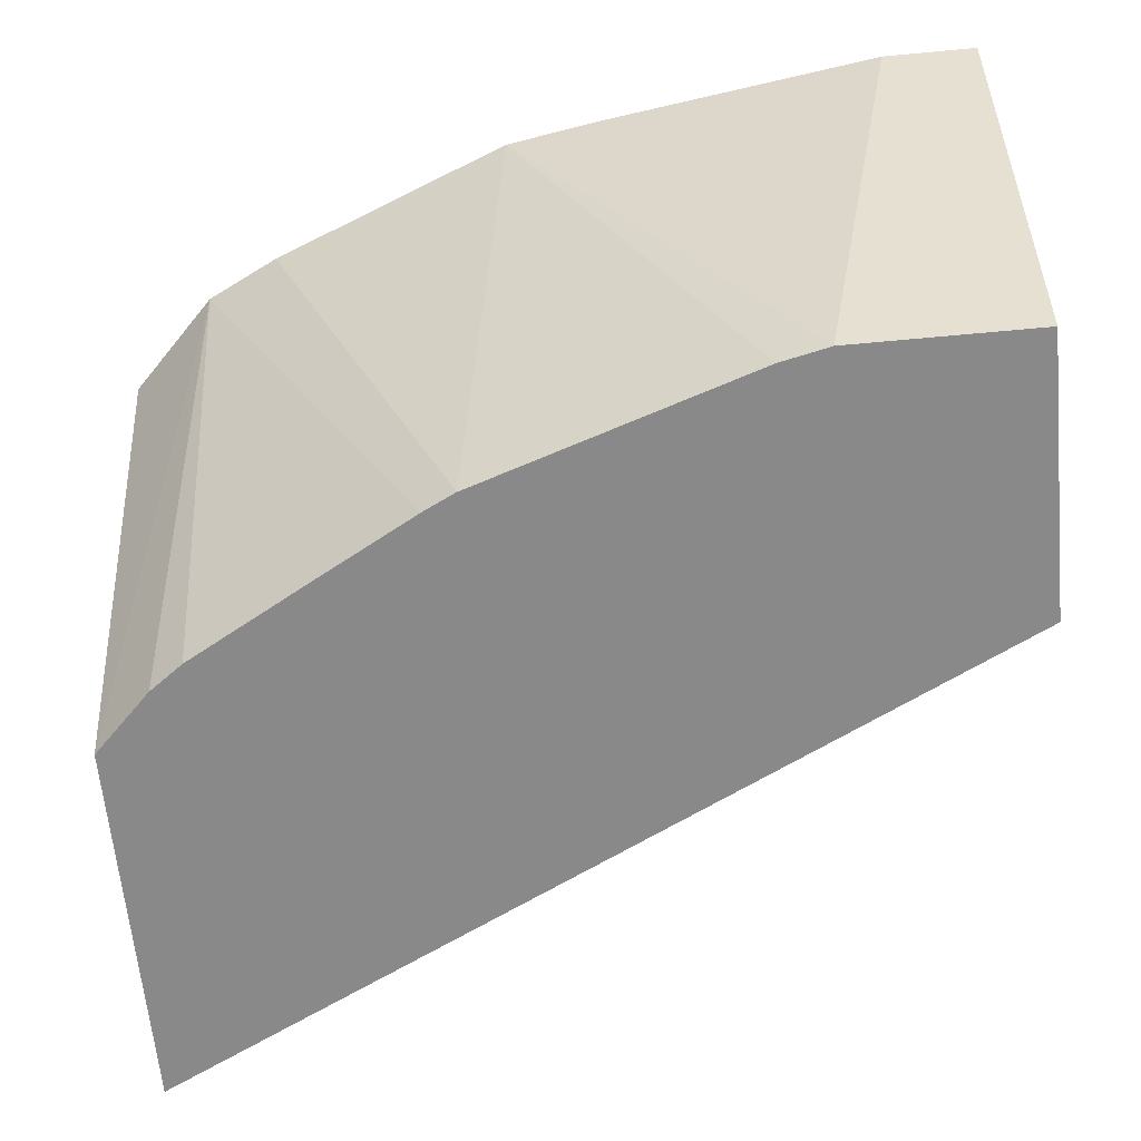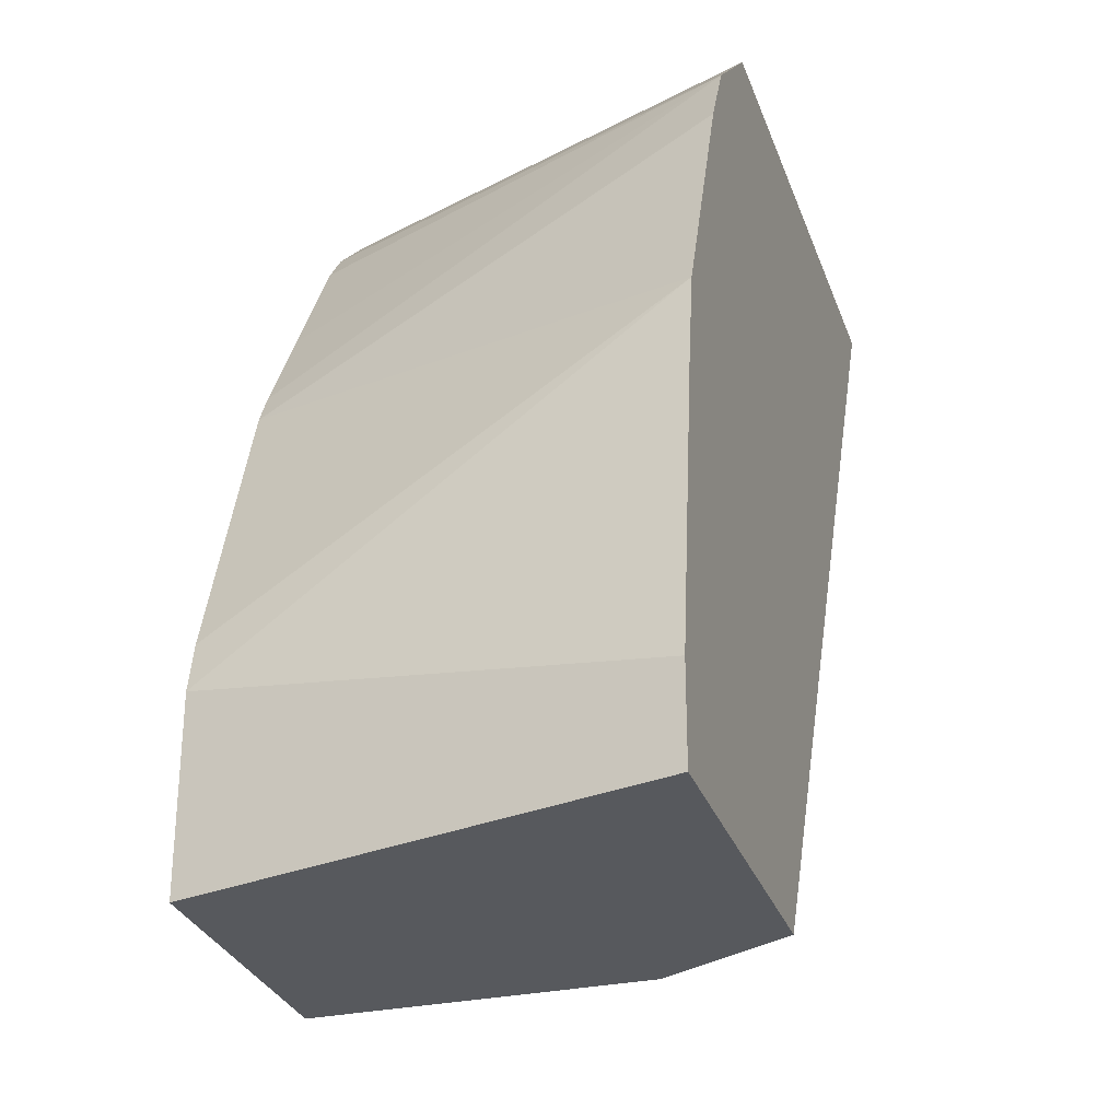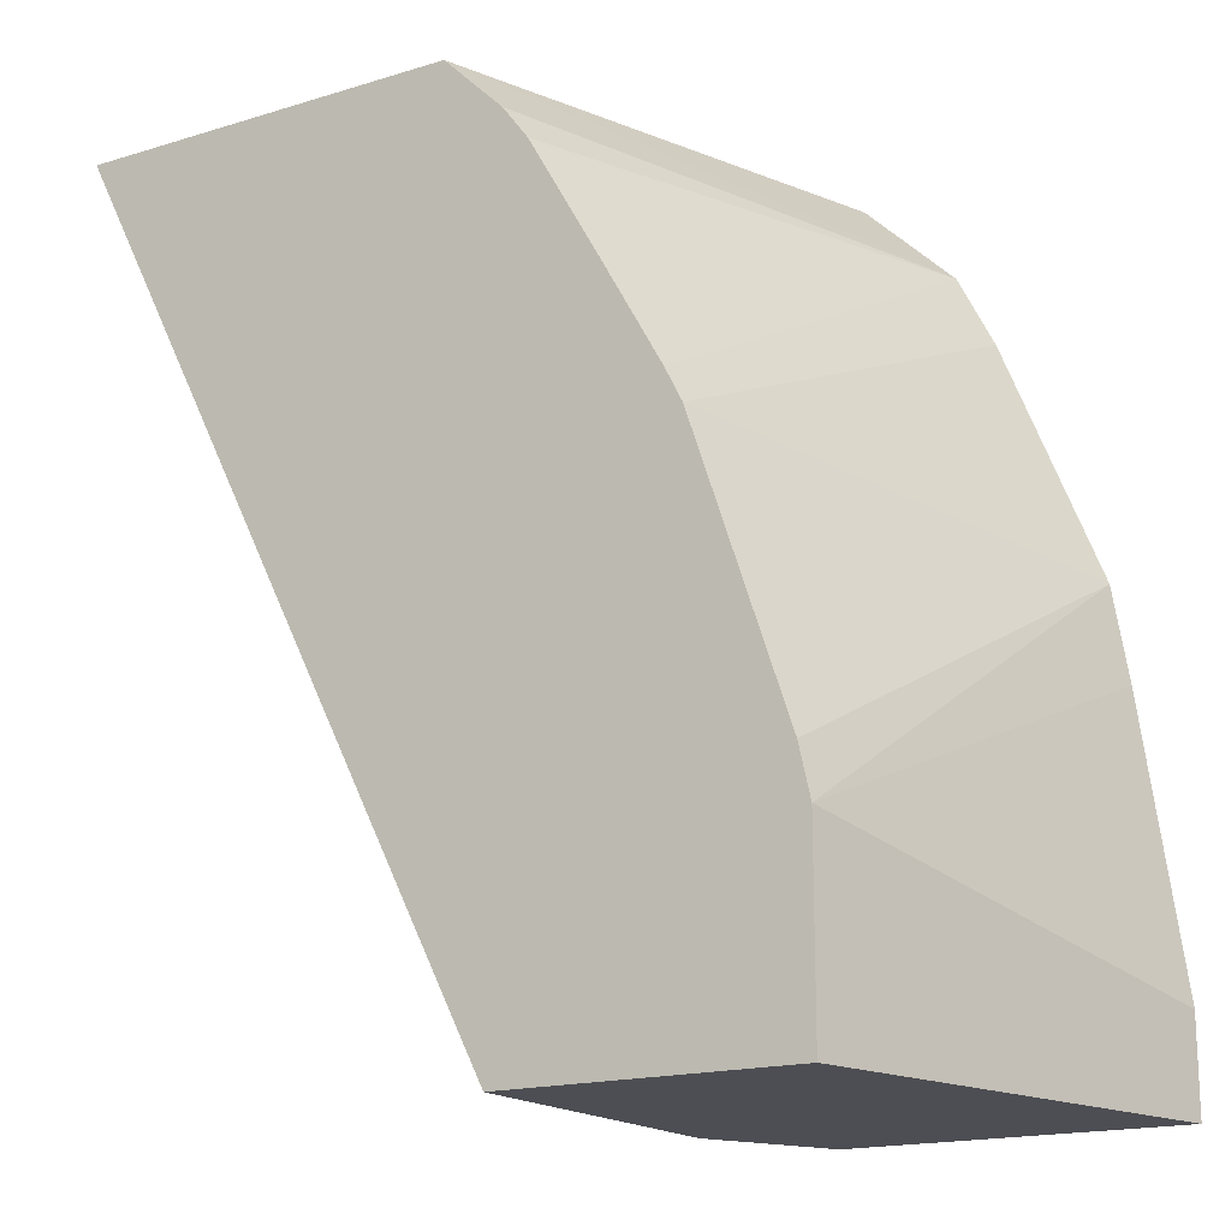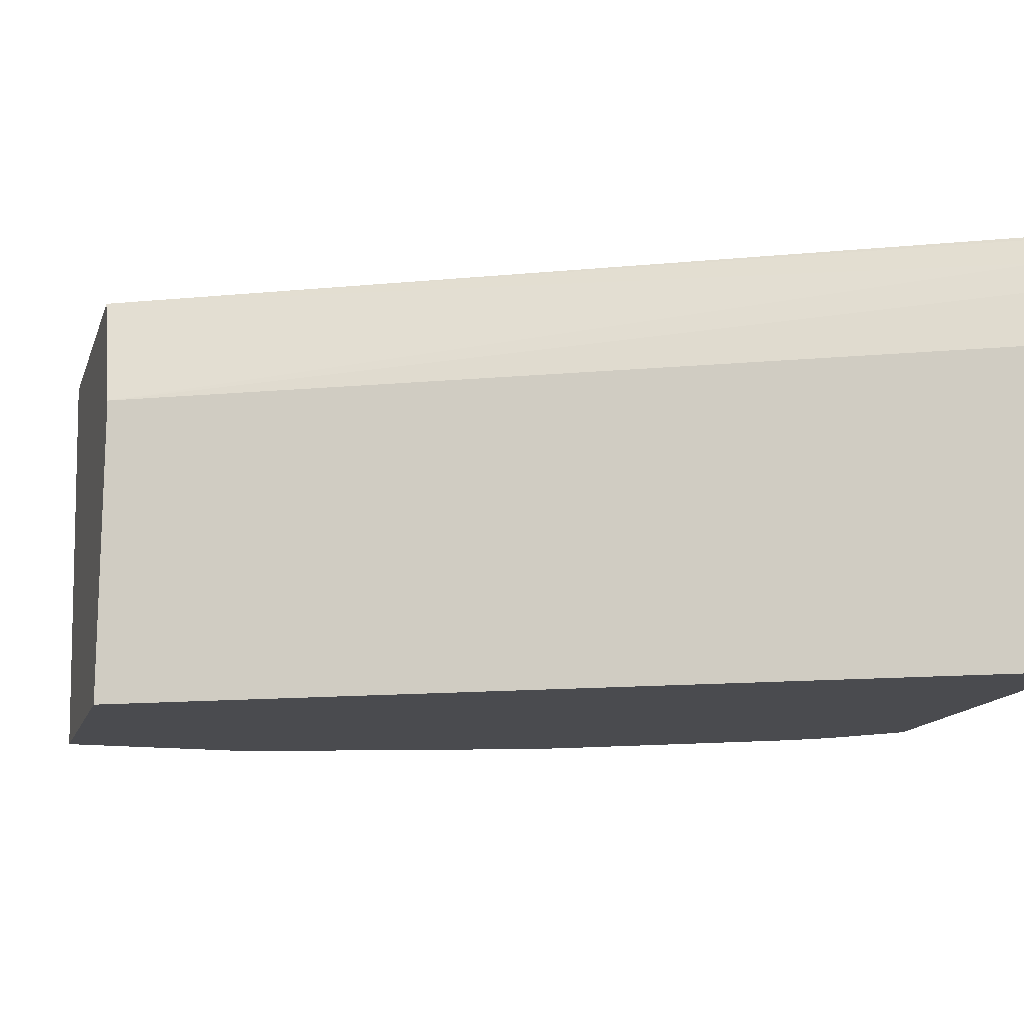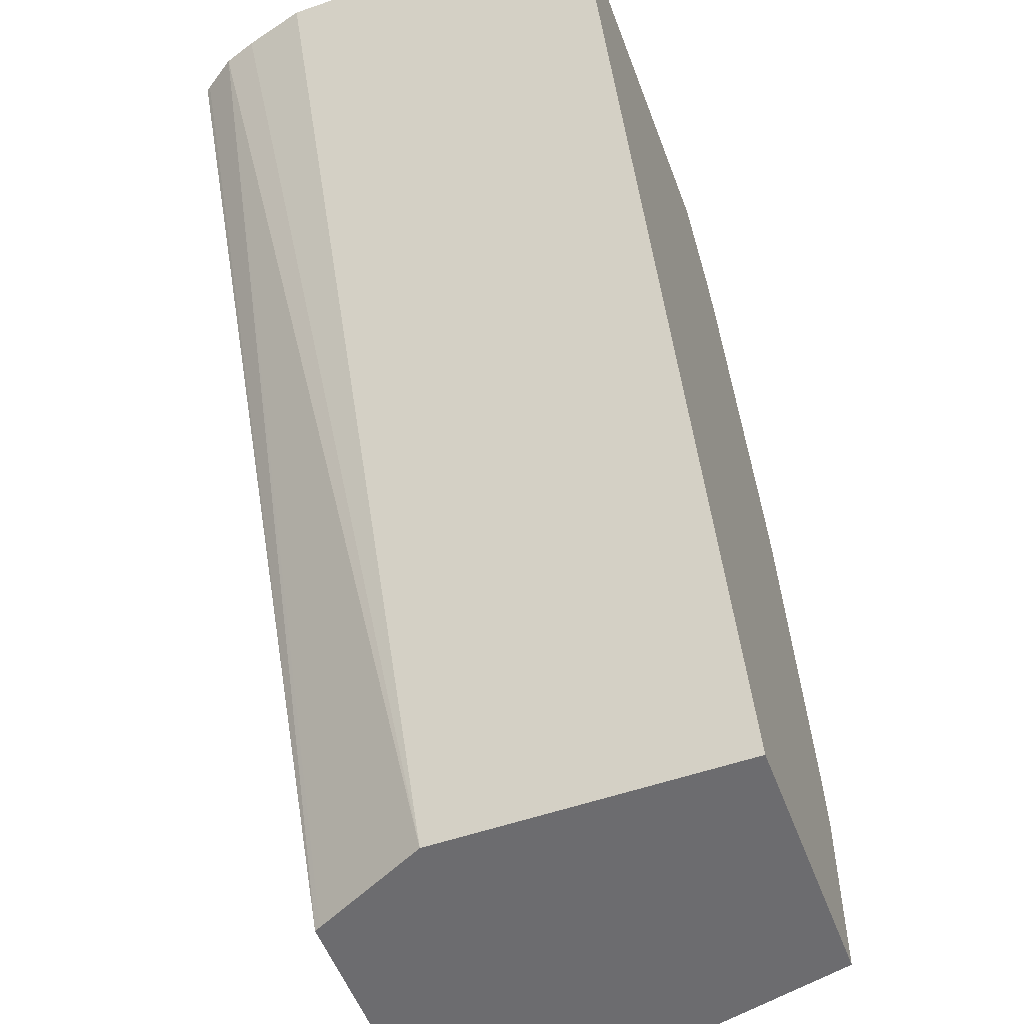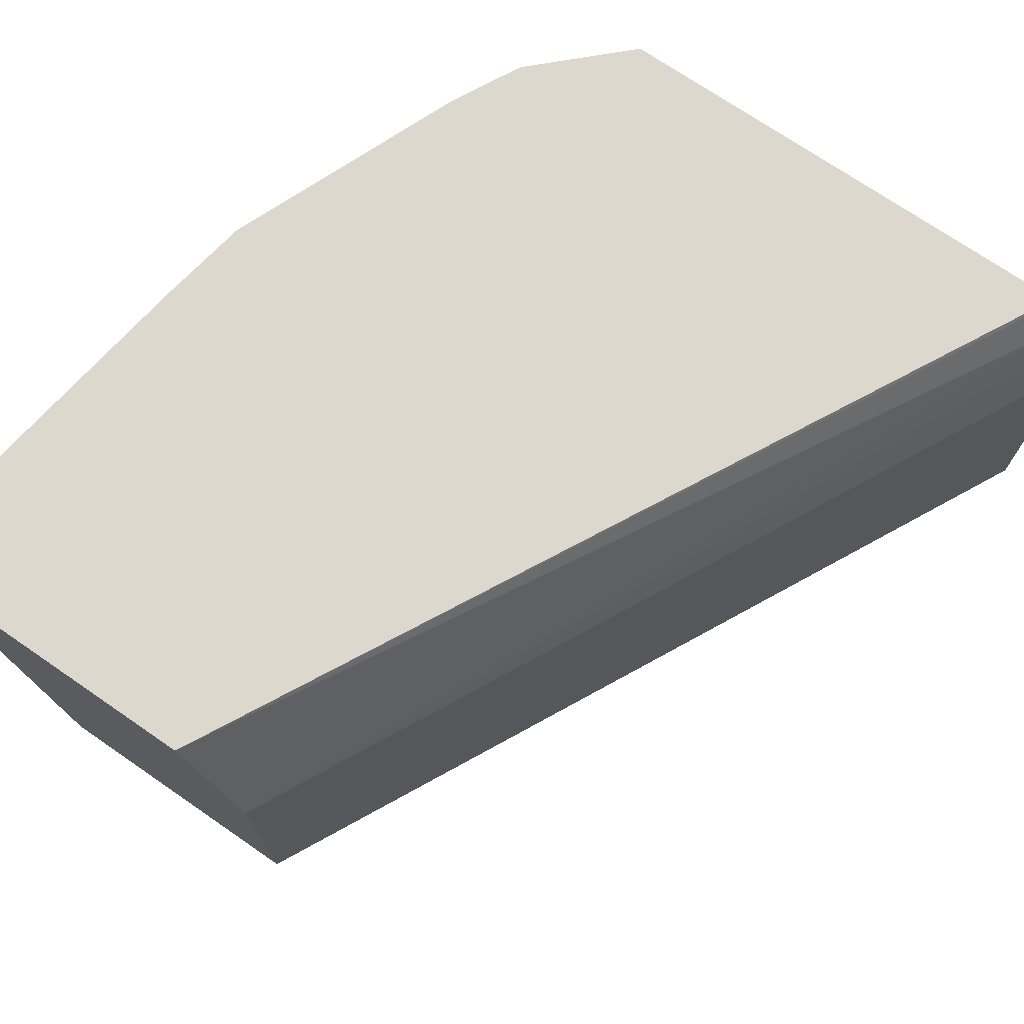
<metadata>
{"format":"obj","ext":"obj","renderer":"f3d","projection":"perspective","resolution":1024,"background":"white","views":[{"elev":-63.1,"azim":95.4,"up":"+Y"},{"elev":-29.6,"azim":107.6,"up":"+Z"},{"elev":-17.3,"azim":31.4,"up":"+Z"},{"elev":-14.3,"azim":-105.6,"up":"+Y"},{"elev":-53.8,"azim":-69.7,"up":"+Z"},{"elev":72.4,"azim":-145.5,"up":"+Y"}]}
</metadata>
<code>
v 0.2106 0.4185 0.3121
v 0.3478 0.4185 0.3121
v 0.2106 0.5343 0.3121
v 0.3673 0.4185 0.0002106
v 0.3693 0.4185 0.2906
v 0.4406 0.5807 0.2802
v 0.4079 0.5807 0.3121
v 0.2164 0.5561 0.3121
v 0.3673 0.5343 0.0002106
v 0.4675 0.4185 0.0002106
v 0.3784 0.4185 0.2782
v 0.4536 0.5807 0.2541
v 0.4046 0.4185 0.2318
v 0.4242 0.4185 0.1964
v 0.2816 0.5807 0.3121
v 0.2202 0.5676 0.3121
v 0.3895 0.5786 0.0002106
v 0.5074 0.5807 0.0002106
v 0.4675 0.4185 0.06679
v 0.4302 0.4185 0.1845
v 0.4881 0.5807 0.1669
v 0.228 0.5792 0.3121
v 0.2291 0.5807 0.3121
v 0.3905 0.5807 0.0002106
v 0.5074 0.5807 0.0334
v 0.4636 0.4185 0.08435
v 0.4936 0.5807 0.1336
f 6 14 12
f 6 13 14
f 6 11 13
f 6 15 7
f 6 18 24
f 6 24 23
f 6 25 18
f 8 16 9
f 6 27 25
f 6 23 15
f 9 16 17
f 19 27 21
f 10 25 19
f 12 20 21
f 15 23 22
f 16 22 24
f 16 24 17
f 19 25 27
f 19 21 26
f 20 26 21
f 22 23 24
f 6 21 27
f 10 18 25
f 6 12 21
f 12 14 20
f 4 18 10
f 5 11 6
f 1 7 15
f 1 15 22
f 1 22 16
f 1 16 8
f 1 8 3
f 1 3 9
f 1 9 4
f 1 4 10
f 1 10 19
f 1 19 26
f 1 2 7
f 1 20 14
f 1 14 13
f 4 24 18
f 1 13 11
f 1 11 5
f 1 5 2
f 2 5 6
f 2 6 7
f 3 8 9
f 4 9 17
f 4 17 24
f 1 26 20

</code>
